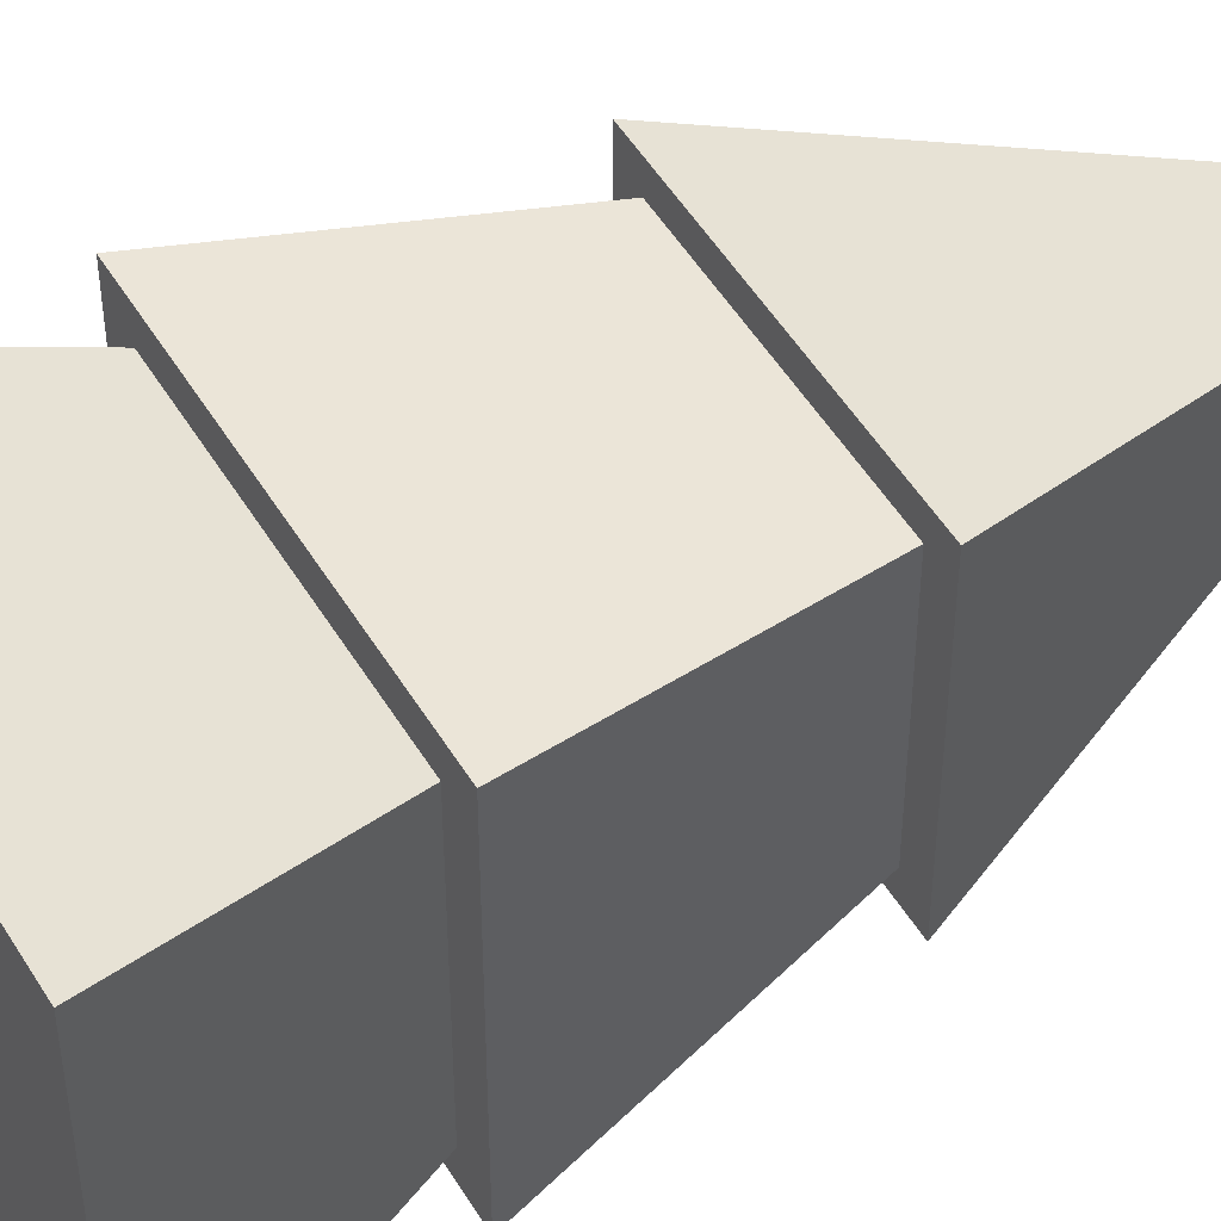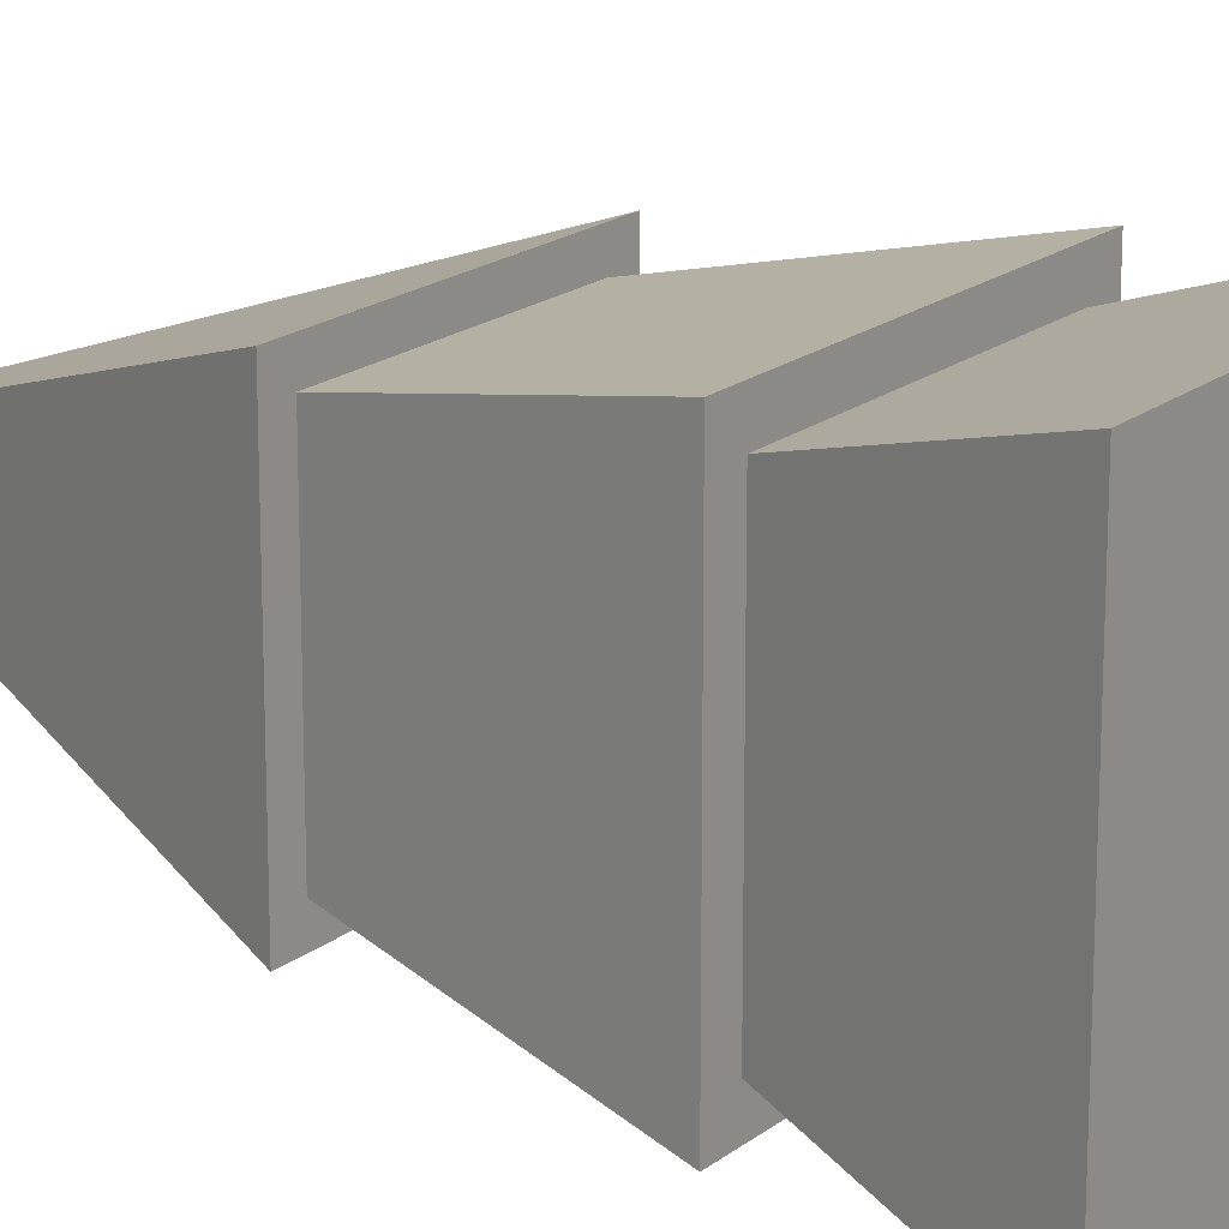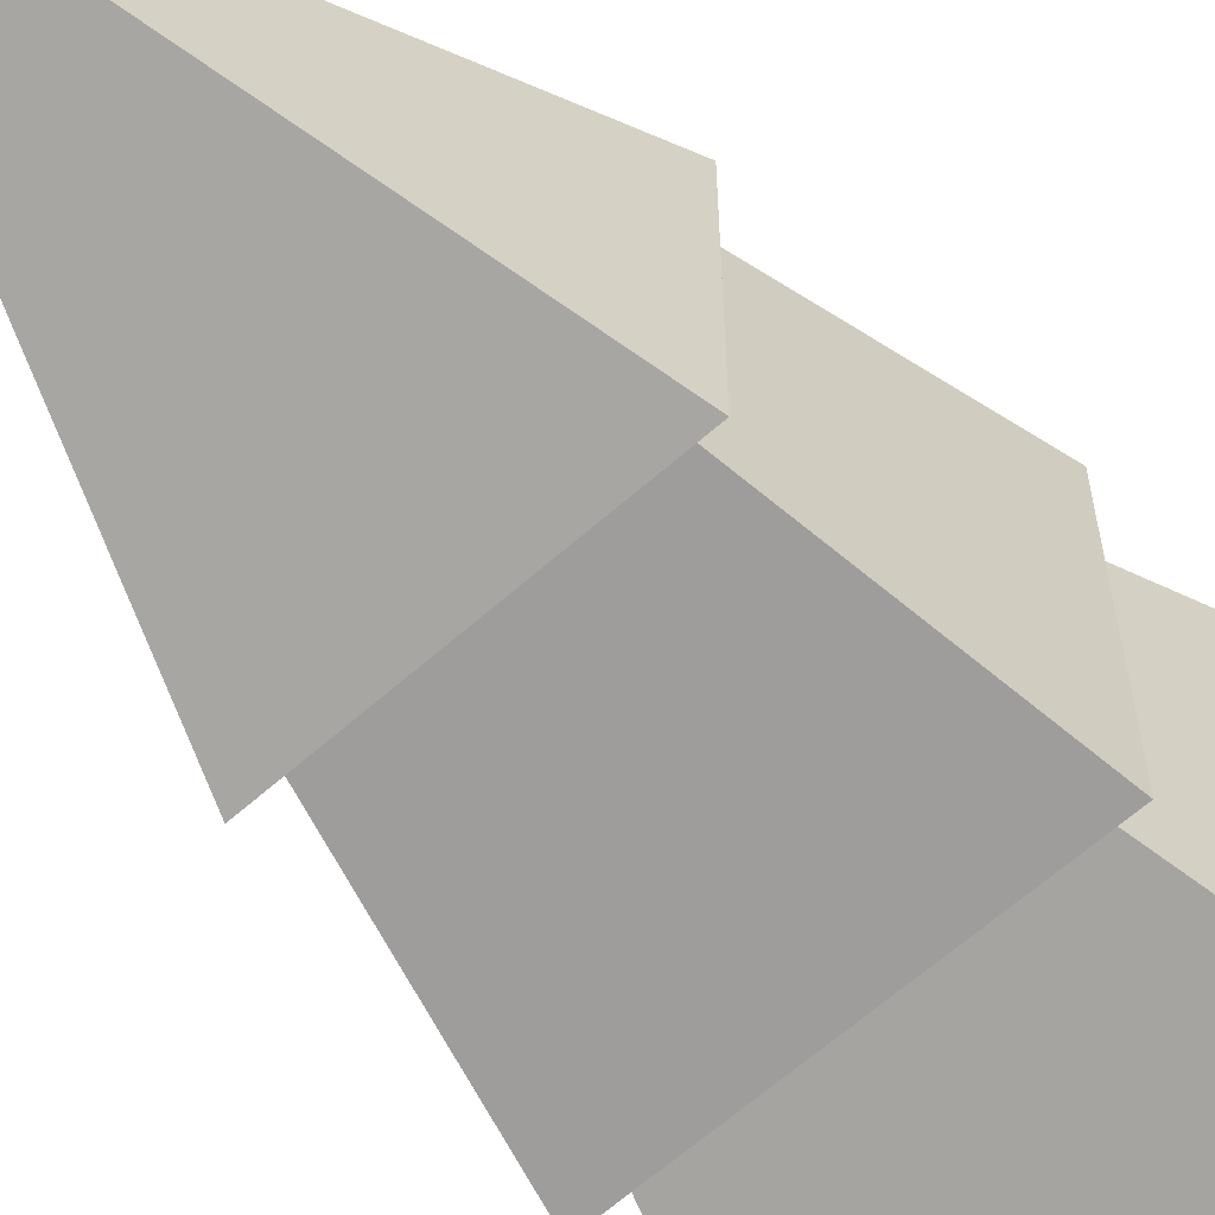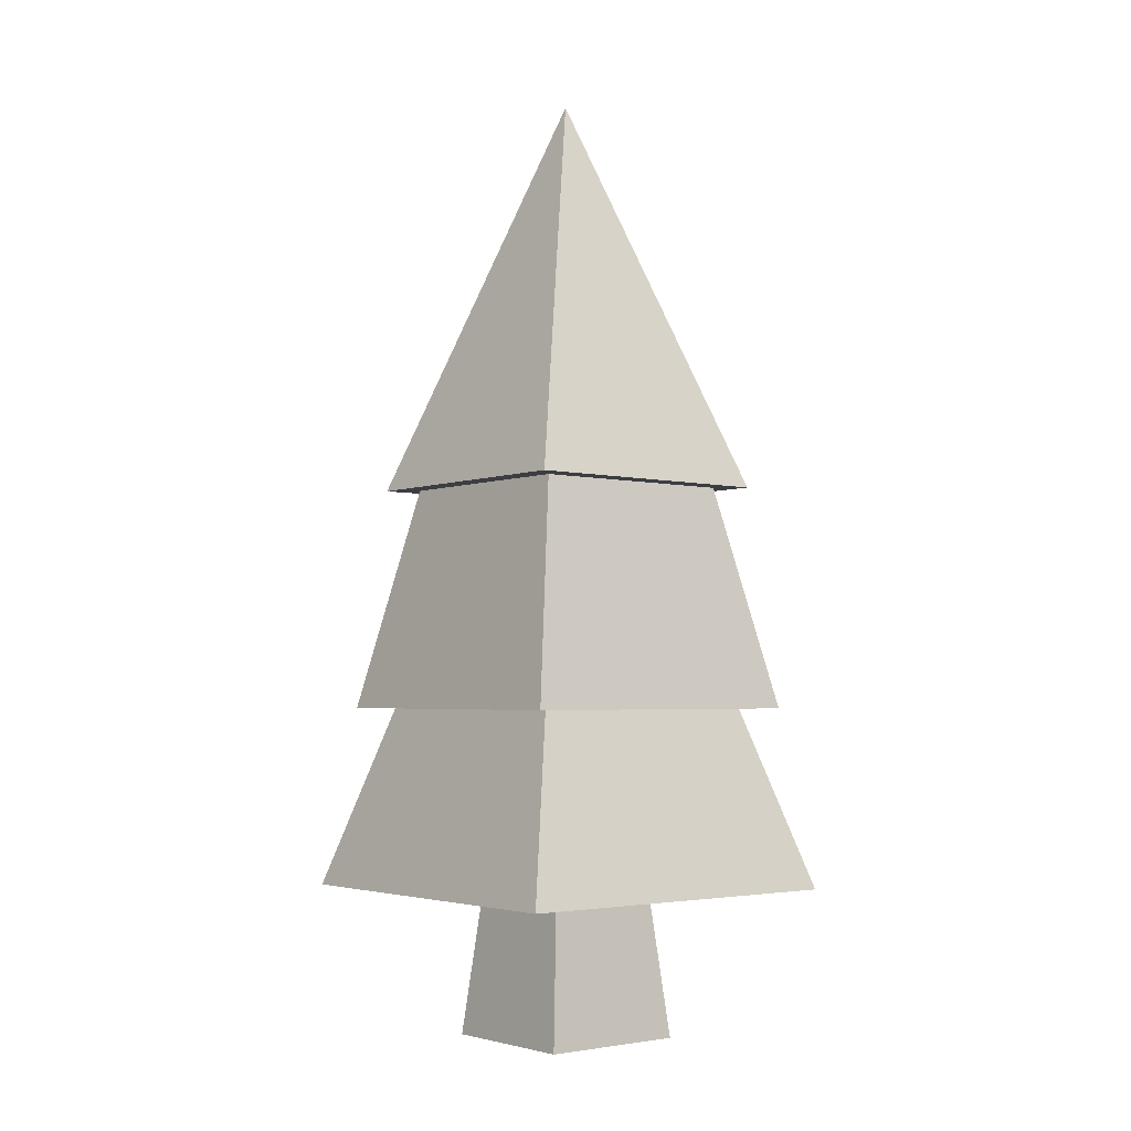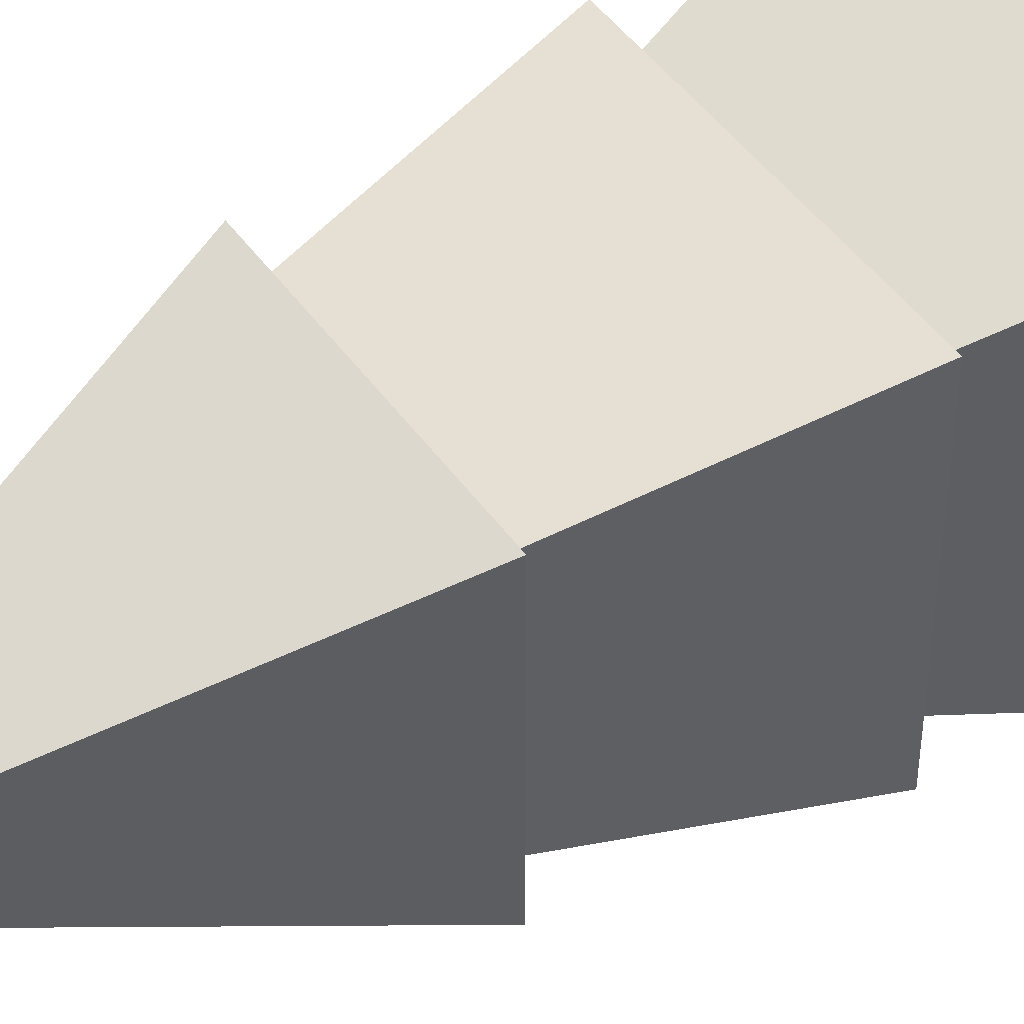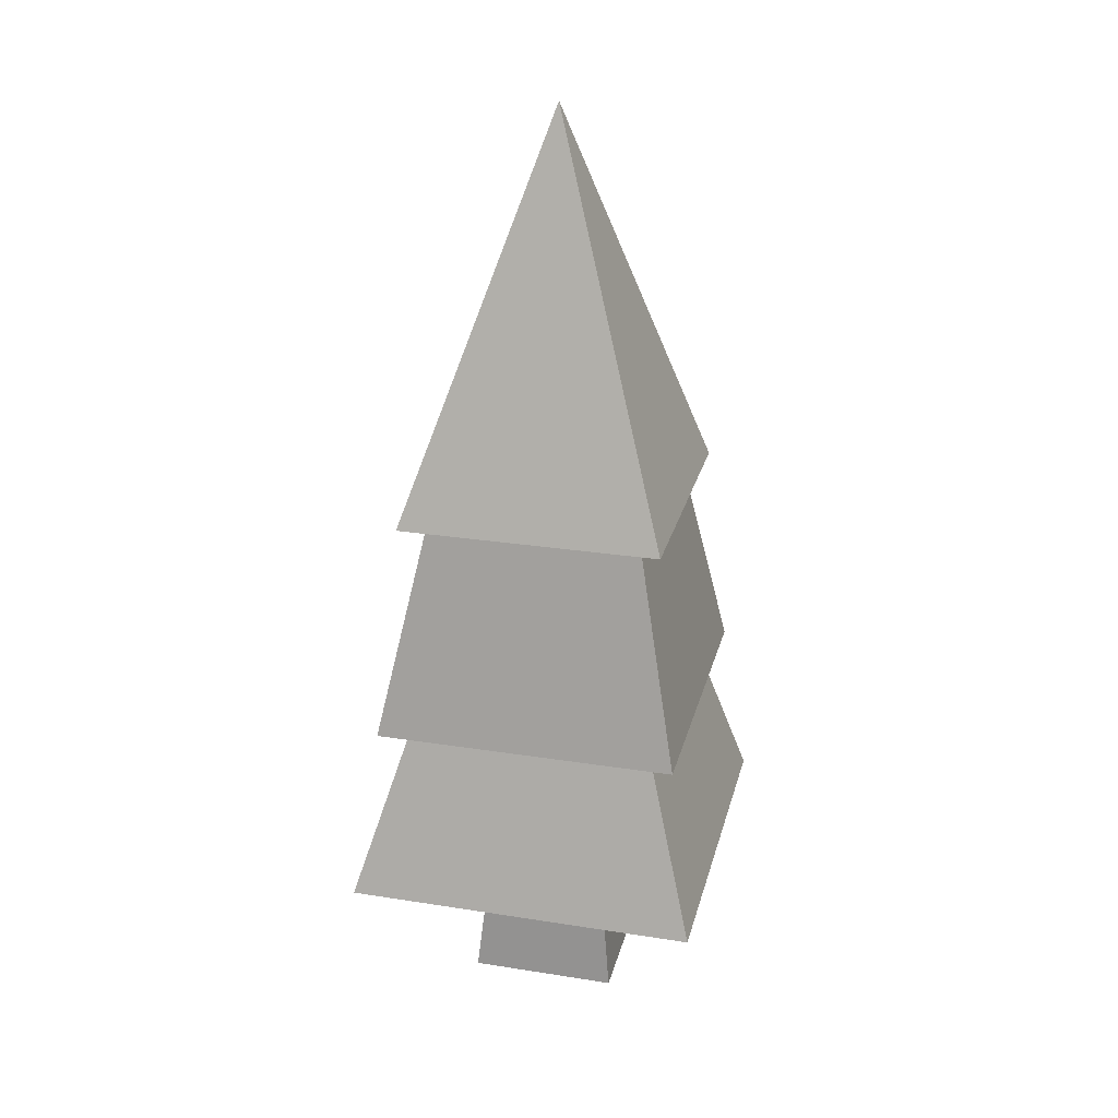
<metadata>
{"format":"obj","ext":"obj","renderer":"f3d","projection":"perspective","resolution":1024,"background":"white","views":[{"elev":51.2,"azim":59.6,"up":"+Z"},{"elev":18.6,"azim":-55.2,"up":"+Z"},{"elev":-63.5,"azim":-138.2,"up":"+Z"},{"elev":-3.5,"azim":-38.9,"up":"+Y"},{"elev":46.1,"azim":-123.1,"up":"+Z"},{"elev":26.3,"azim":13.9,"up":"+Y"}]}
</metadata>
<code>
o Tree_01
v -0 0 -1.18
v 0.177 0.6 -1.003
v 1.003 0.6 -1.003
v 1.18 0 -1.18
v 0.177 0.6 -0.177
v 0 0 0
v 0.0826 0.6 -0.0826
v 1.097 0.6 -0.0826
v 1.003 0.6 -0.177
v 1.18 0 -0
v 0.7867 0 -0.3933
v 0.3933 0 -0.3933
v 0.3933 0 -0.7867
v 0.7867 0 -0.7867
v 0.8378 -0.4959 -0.3422
v 0.8378 -0.4959 -0.8378
v 0.3422 -0.4959 -0.3422
v 0.3422 -0.4959 -0.8378
v 1.097 0.6 -1.097
v 0.0826 0.6 -1.097
v 0.2348 1.343 -0.2348
v 0.2348 1.343 -0.9452
v 0.1536 1.343 -0.1536
v 1.026 1.343 -0.1536
v 0.9452 1.343 -0.2348
v 0.9452 1.343 -0.9452
v 1.026 1.343 -1.026
v 0.1536 1.343 -1.026
v 0.59 2.663 -0.59
f 2 4 1
f 2 6 5
f 5 7 2
f 7 5 8
f 8 5 9
f 10 5 6
f 4 9 10
f 10 11 4
f 10 12 11
f 6 12 10
f 12 6 13
f 1 13 6
f 13 1 4
f 13 4 14
f 14 4 11
f 13 11 12
f 3 19 9
f 2 19 3
f 2 20 19
f 20 2 7
f 22 7 21
f 21 23 22
f 23 21 24
f 24 21 25
f 25 7 8
f 19 25 8
f 8 9 19
f 20 26 19
f 22 27 26
f 22 28 27
f 28 22 23
f 29 28 23
f 29 27 28
f 27 29 24
f 24 29 23
f 24 25 27
f 26 27 25
f 2 3 4
f 2 1 6
f 10 9 5
f 4 3 9
f 13 14 11
f 22 20 7
f 25 21 7
f 19 26 25
f 20 22 26
f 16 11 15
f 18 15 17
f 13 17 12
f 13 16 18
f 11 17 15
f 16 14 11
f 18 16 15
f 13 18 17
f 13 14 16
f 11 12 17

</code>
